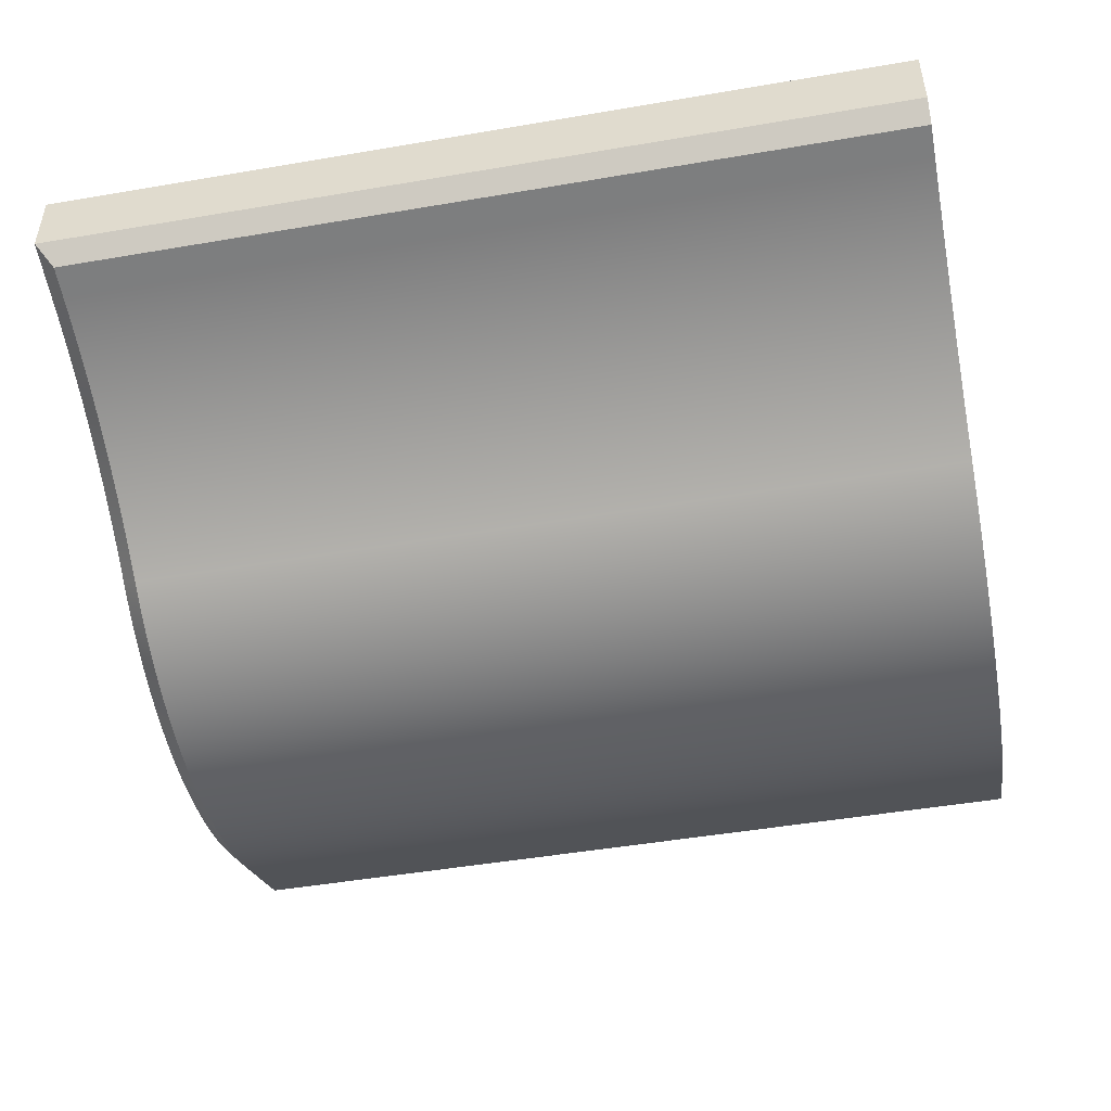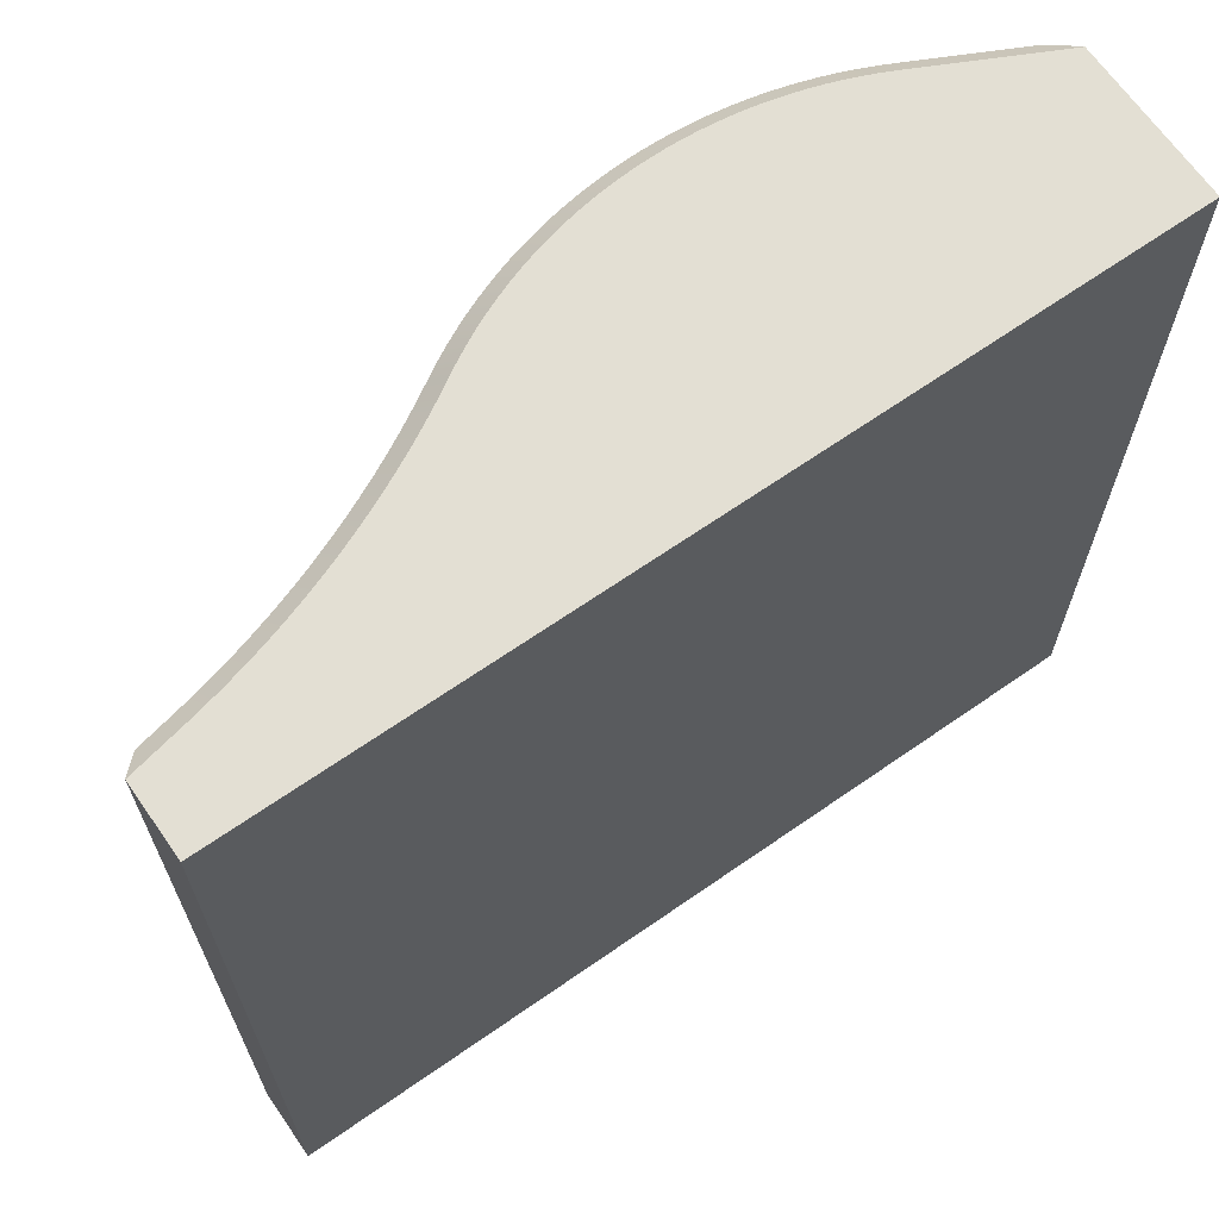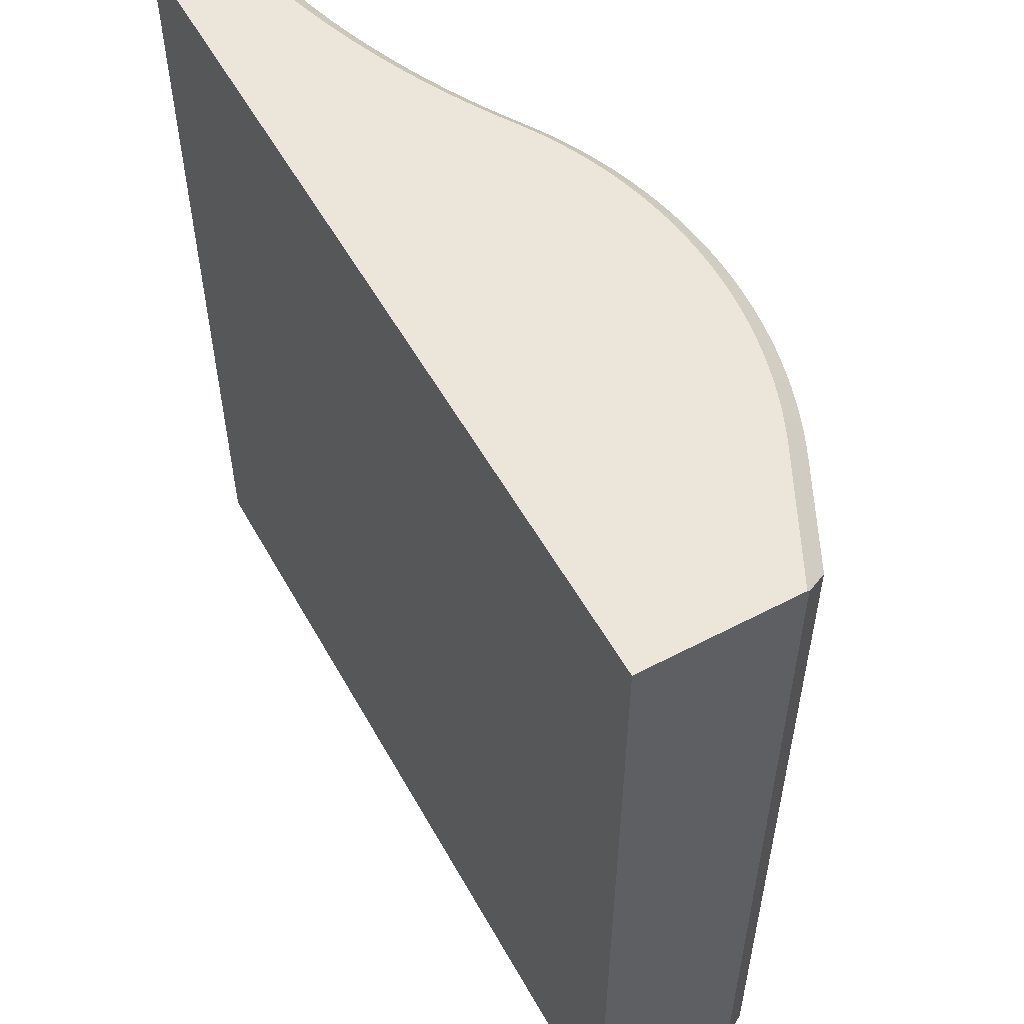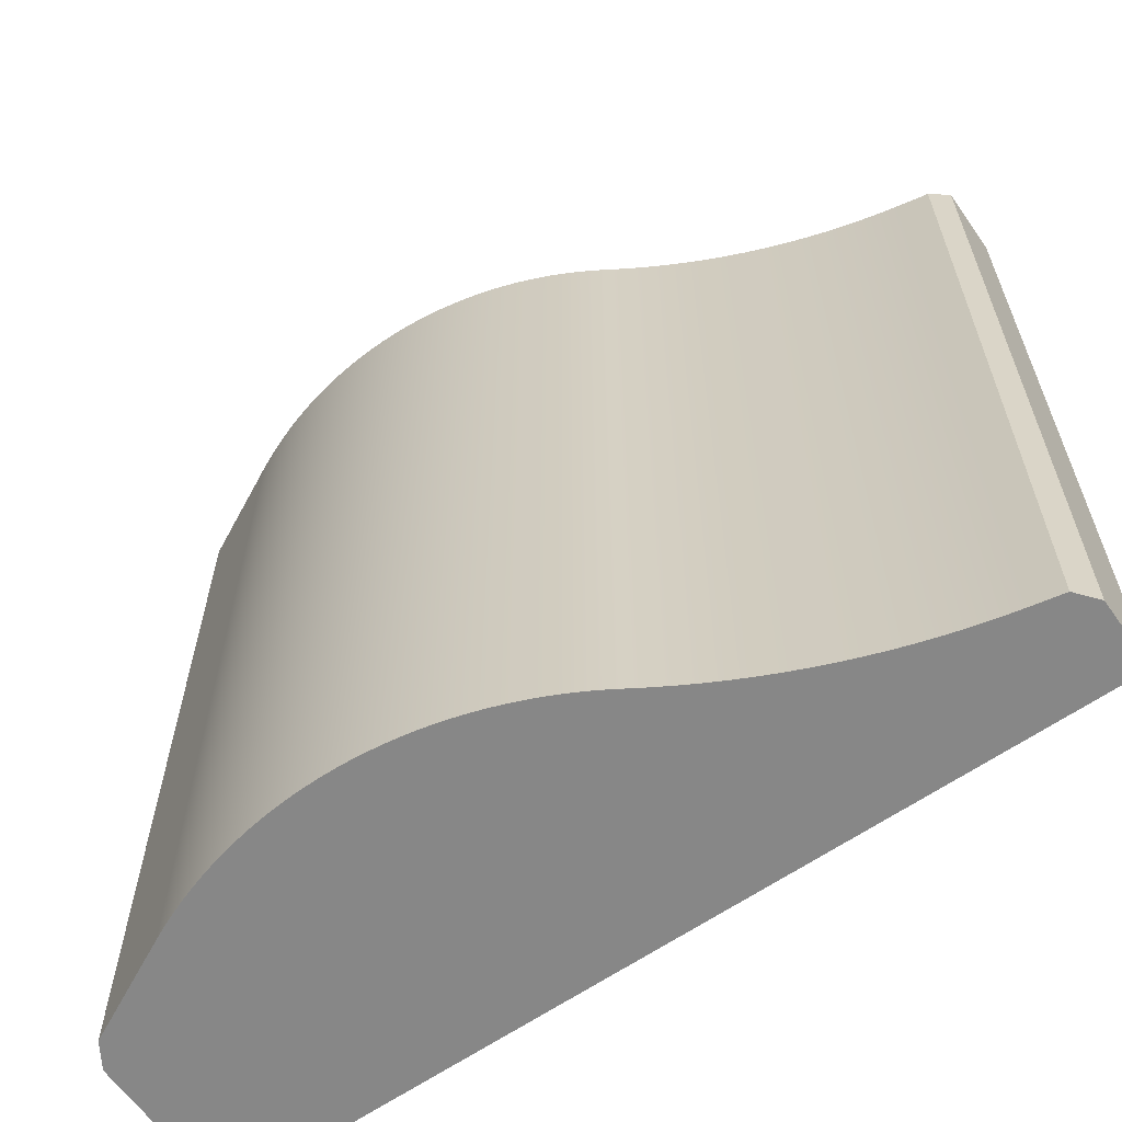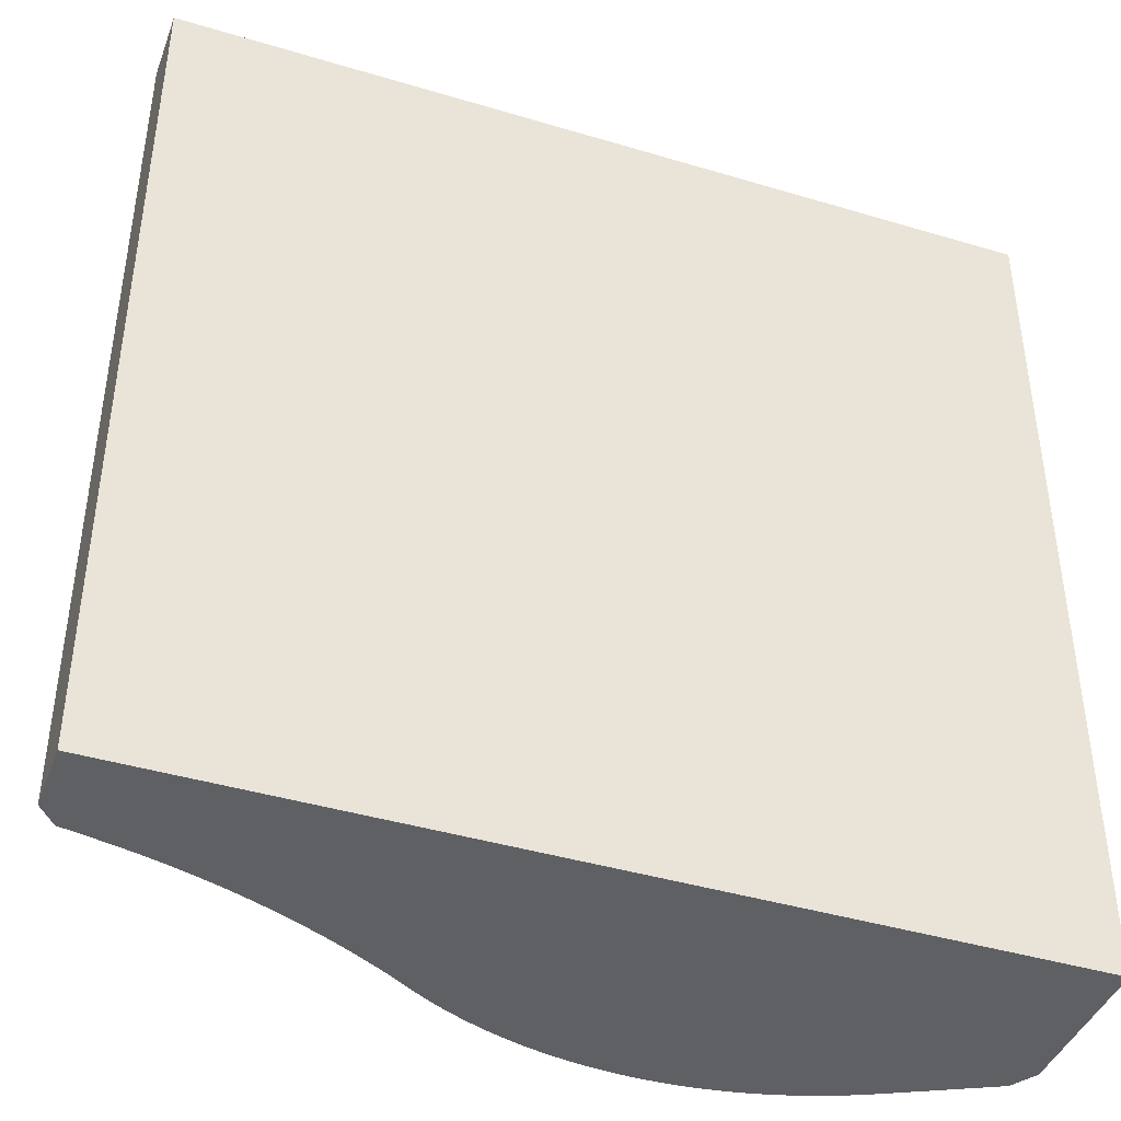
<metadata>
{"format":"obj","ext":"obj","renderer":"f3d","projection":"perspective","resolution":1024,"background":"white","views":[{"elev":-48.4,"azim":100.8,"up":"+Y"},{"elev":67.0,"azim":145.1,"up":"+Z"},{"elev":55.4,"azim":-118.9,"up":"+Z"},{"elev":-62.6,"azim":35.0,"up":"+Z"},{"elev":-42.1,"azim":160.2,"up":"+Z"}]}
</metadata>
<code>
g shallow-wave
v 0.325 0.11 0.4998
v 0.3152 0.09804 0.49
v 0.3152 0.09804 0
v 0.325 0.11 0
v 0.2974 0.09447 0.49
v 0.2974 0.09447 0
v 0.325 0.1102 0.5
v 0.2954 0.1043 0.5
v -0.1661 0.04553 0.49
v -0.175 0.06 0.4989
v -0.175 0.06 0
v -0.1661 0.04553 0
v -0.175 0.06118 0.5
v -0.175 0.15 0.5
v -0.175 0.15 0
v -0.1096 0.01732 0.49
v -0.1052 0.02626 0.5
v -0.1021 0.01373 0.49
v -0.09455 0.01039 0.49
v -0.08685 0.007308 0.49
v -0.07905 0.004483 0.49
v -0.07115 0.001918 0.49
v -0.06318 -0.000384 0.49
v -0.05514 -0.00242 0.49
v -0.04703 -0.004188 0.49
v -0.03887 -0.005686 0.49
v -0.03067 -0.006912 0.49
v -0.02242 -0.007865 0.49
v -0.01415 -0.008545 0.49
v -0.005868 -0.008949 0.49
v 0.002429 -0.009078 0.49
v 0.01073 -0.008932 0.49
v 0.01901 -0.008511 0.49
v 0.02728 -0.007815 0.49
v 0.03552 -0.006845 0.49
v 0.04372 -0.005602 0.49
v 0.05188 -0.004087 0.49
v 0.05998 -0.002303 0.49
v 0.06802 -0.00025 0.49
v 0.07599 0.002068 0.49
v 0.08388 0.004649 0.49
v 0.09167 0.00749 0.49
v 0.09937 0.01059 0.49
v 0.107 0.01394 0.49
v 0.1144 0.01754 0.49
v 0.1218 0.02139 0.49
v 0.129 0.02548 0.49
v 0.1361 0.02981 0.49
v 0.1307 0.03825 0.5
v 0.1237 0.03396 0.5
v 0.1165 0.02992 0.5
v 0.1092 0.02612 0.5
v 0.1018 0.02258 0.5
v 0.09426 0.01929 0.5
v 0.0866 0.01626 0.5
v 0.07885 0.0135 0.5
v 0.071 0.011 0.5
v 0.06308 0.008779 0.5
v 0.05509 0.006827 0.5
v 0.04703 0.00515 0.5
v 0.03892 0.003751 0.5
v 0.03076 0.00263 0.5
v 0.02257 0.00179 0.5
v 0.01436 0.001231 0.5
v 0.006136 0.000954 0.5
v -0.002095 0.00096 0.5
v -0.01032 0.001247 0.5
v -0.01853 0.001816 0.5
v -0.02672 0.002667 0.5
v -0.03487 0.003798 0.5
v -0.04298 0.005208 0.5
v -0.05104 0.006895 0.5
v -0.05903 0.008857 0.5
v -0.06695 0.01109 0.5
v -0.07479 0.0136 0.5
v -0.08254 0.01637 0.5
v -0.09019 0.01941 0.5
v -0.09773 0.0227 0.5
v 0.146 0.03593 0.49
v 0.1561 0.0418 0.49
v 0.1663 0.04743 0.49
v 0.1766 0.0528 0.49
v 0.1871 0.05792 0.49
v 0.1976 0.06278 0.49
v 0.2083 0.06738 0.49
v 0.2192 0.07171 0.49
v 0.2301 0.07578 0.49
v 0.2411 0.07958 0.49
v 0.2522 0.08311 0.49
v 0.2634 0.08636 0.49
v 0.2746 0.08934 0.49
v 0.286 0.09205 0.49
v 0.2845 0.102 0.5
v 0.2736 0.0994 0.5
v 0.2628 0.09659 0.5
v 0.2521 0.09353 0.5
v 0.2415 0.09023 0.5
v 0.2309 0.08668 0.5
v 0.2204 0.08289 0.5
v 0.21 0.07886 0.5
v 0.1997 0.07459 0.5
v 0.1895 0.07009 0.5
v 0.1794 0.06535 0.5
v 0.1694 0.06038 0.5
v 0.1596 0.05518 0.5
v 0.1498 0.04976 0.5
v 0.1402 0.04412 0.5
v 0.325 0.15 0
v 0.325 0.15 0.5
v 0.1361 0.02981 0
v 0.146 0.03593 0
v 0.1561 0.0418 0
v 0.1663 0.04743 0
v 0.1766 0.0528 0
v 0.1871 0.05792 0
v 0.1976 0.06278 0
v 0.2083 0.06738 0
v 0.2192 0.07171 0
v 0.2301 0.07578 0
v 0.2411 0.07958 0
v 0.2522 0.08311 0
v 0.2634 0.08636 0
v 0.2746 0.08934 0
v 0.286 0.09205 0
v 0.286 0.09205 0.245
v 0.2746 0.08934 0.245
v 0.2634 0.08636 0.245
v 0.2522 0.08311 0.245
v 0.2411 0.07958 0.245
v 0.2301 0.07578 0.245
v 0.2192 0.07171 0.245
v 0.2083 0.06738 0.245
v 0.1976 0.06278 0.245
v 0.1871 0.05792 0.245
v 0.1766 0.0528 0.245
v 0.1663 0.04743 0.245
v 0.1561 0.0418 0.245
v 0.146 0.03593 0.245
v -0.1096 0.01732 0
v -0.1021 0.01373 0
v -0.09455 0.01039 0
v -0.08685 0.007308 0
v -0.07905 0.004483 0
v -0.07115 0.001918 0
v -0.06318 -0.000384 0
v -0.05514 -0.00242 0
v -0.04703 -0.004188 0
v -0.03887 -0.005686 0
v -0.03067 -0.006912 0
v -0.02242 -0.007865 0
v -0.01415 -0.008545 0
v -0.005868 -0.008949 0
v 0.002429 -0.009078 0
v 0.01073 -0.008932 0
v 0.01901 -0.008511 0
v 0.02728 -0.007815 0
v 0.03552 -0.006845 0
v 0.04372 -0.005602 0
v 0.05188 -0.004087 0
v 0.05998 -0.002303 0
v 0.06802 -0.00025 0
v 0.07599 0.002068 0
v 0.08388 0.004649 0
v 0.09167 0.00749 0
v 0.09937 0.01059 0
v 0.107 0.01394 0
v 0.1144 0.01754 0
v 0.1218 0.02139 0
v 0.129 0.02548 0
v 0.129 0.02548 0.3267
v 0.129 0.02548 0.1633
v 0.1218 0.02139 0.3267
v 0.1218 0.02139 0.1633
v 0.1144 0.01754 0.3267
v 0.1144 0.01754 0.1633
v 0.107 0.01394 0.3267
v 0.107 0.01394 0.1633
v 0.09937 0.01059 0.3267
v 0.09937 0.01059 0.1633
v 0.09167 0.00749 0.3267
v 0.09167 0.00749 0.1633
v 0.08388 0.004649 0.3267
v 0.08388 0.004649 0.1633
v 0.07599 0.002068 0.3267
v 0.07599 0.002068 0.1633
v 0.06802 -0.00025 0.3267
v 0.06802 -0.00025 0.1633
v 0.05998 -0.002303 0.3267
v 0.05998 -0.002303 0.1633
v 0.05188 -0.004087 0.3267
v 0.05188 -0.004087 0.1633
v 0.04372 -0.005602 0.3267
v 0.04372 -0.005602 0.1633
v 0.03552 -0.006845 0.3267
v 0.03552 -0.006845 0.1633
v 0.02728 -0.007815 0.3267
v 0.02728 -0.007815 0.1633
v 0.01901 -0.008511 0.3267
v 0.01901 -0.008511 0.1633
v 0.01073 -0.008932 0.3267
v 0.01073 -0.008932 0.1633
v 0.002429 -0.009078 0.3267
v 0.002429 -0.009078 0.1633
v -0.005868 -0.008949 0.3267
v -0.005868 -0.008949 0.1633
v -0.01415 -0.008545 0.3267
v -0.01415 -0.008545 0.1633
v -0.02242 -0.007865 0.3267
v -0.02242 -0.007865 0.1633
v -0.03067 -0.006912 0.3267
v -0.03067 -0.006912 0.1633
v -0.03887 -0.005686 0.3267
v -0.03887 -0.005686 0.1633
v -0.04703 -0.004188 0.3267
v -0.04703 -0.004188 0.1633
v -0.05514 -0.00242 0.3267
v -0.05514 -0.00242 0.1633
v -0.06318 -0.000384 0.3267
v -0.06318 -0.000384 0.1633
v -0.07115 0.001918 0.3267
v -0.07115 0.001918 0.1633
v -0.07905 0.004483 0.3267
v -0.07905 0.004483 0.1633
v -0.08685 0.007308 0.3267
v -0.08685 0.007308 0.1633
v -0.09455 0.01039 0.3267
v -0.09455 0.01039 0.1633
v -0.1021 0.01373 0.3267
v -0.1021 0.01373 0.1633
f 1 2 4
f 4 2 3
f 2 5 3
f 3 5 6
f 5 2 8
f 8 2 1
f 8 1 7
f 10 11 9
f 9 11 12
f 10 13 11
f 11 13 15
f 15 13 14
f 10 9 13
f 13 9 17
f 17 9 16
f 16 18 17
f 17 18 78
f 78 18 19
f 78 19 77
f 77 19 20
f 77 20 76
f 76 20 21
f 76 21 75
f 75 21 22
f 75 22 74
f 74 22 23
f 74 23 73
f 73 23 24
f 73 24 72
f 72 24 25
f 72 25 71
f 71 25 26
f 71 26 70
f 70 26 27
f 70 27 69
f 69 27 28
f 69 28 68
f 68 28 29
f 68 29 67
f 67 29 30
f 67 30 66
f 66 30 31
f 66 31 65
f 65 31 32
f 65 32 64
f 64 32 33
f 64 33 63
f 63 33 34
f 63 34 62
f 62 34 35
f 62 35 61
f 61 35 36
f 61 36 60
f 60 36 37
f 60 37 59
f 59 37 38
f 59 38 58
f 58 38 39
f 58 39 57
f 57 39 40
f 57 40 56
f 56 40 41
f 56 41 55
f 55 41 42
f 55 42 54
f 54 42 43
f 54 43 53
f 53 43 44
f 53 44 52
f 52 44 45
f 52 45 51
f 51 45 46
f 51 46 50
f 50 46 47
f 50 47 49
f 49 47 48
f 49 48 107
f 107 48 79
f 107 79 106
f 106 79 80
f 106 80 105
f 105 80 81
f 105 81 104
f 104 81 82
f 104 82 103
f 103 82 83
f 103 83 102
f 102 83 84
f 102 84 101
f 101 84 85
f 101 85 100
f 100 85 86
f 100 86 99
f 99 86 87
f 99 87 98
f 98 87 88
f 98 88 97
f 97 88 89
f 97 89 96
f 96 89 90
f 96 90 95
f 95 90 91
f 95 91 94
f 94 91 92
f 94 92 93
f 93 92 5
f 93 5 8
f 1 4 7
f 7 4 108
f 7 108 109
f 6 5 125
f 125 5 92
f 125 92 126
f 126 92 91
f 126 91 127
f 127 91 90
f 127 90 128
f 128 90 89
f 128 89 129
f 129 89 88
f 129 88 130
f 130 88 87
f 130 87 131
f 131 87 86
f 131 86 132
f 132 86 85
f 132 85 133
f 133 85 84
f 133 84 134
f 134 84 83
f 134 83 135
f 135 83 82
f 135 82 136
f 136 82 81
f 136 81 137
f 137 81 80
f 137 80 138
f 138 80 79
f 138 79 48
f 48 110 138
f 138 110 111
f 138 111 137
f 137 111 112
f 137 112 136
f 136 112 113
f 136 113 135
f 135 113 114
f 135 114 134
f 134 114 115
f 134 115 133
f 133 115 116
f 133 116 132
f 132 116 117
f 132 117 131
f 131 117 118
f 131 118 130
f 130 118 119
f 130 119 129
f 129 119 120
f 129 120 128
f 128 120 121
f 128 121 127
f 127 121 122
f 127 122 126
f 126 122 123
f 126 123 125
f 125 123 124
f 125 124 6
f 47 170 48
f 48 170 171
f 48 171 110
f 110 171 169
f 169 171 168
f 168 171 173
f 168 173 167
f 167 173 175
f 167 175 166
f 166 175 177
f 166 177 165
f 165 177 179
f 165 179 164
f 164 179 181
f 164 181 163
f 163 181 183
f 163 183 162
f 162 183 185
f 162 185 161
f 161 185 187
f 161 187 160
f 160 187 189
f 160 189 159
f 159 189 191
f 159 191 158
f 158 191 193
f 158 193 157
f 157 193 195
f 157 195 156
f 156 195 197
f 156 197 155
f 155 197 199
f 155 199 154
f 154 199 201
f 154 201 153
f 153 201 203
f 153 203 152
f 152 203 205
f 152 205 151
f 151 205 207
f 151 207 150
f 150 207 209
f 150 209 149
f 149 209 211
f 149 211 148
f 148 211 213
f 148 213 147
f 147 213 215
f 147 215 146
f 146 215 217
f 146 217 145
f 145 217 219
f 145 219 144
f 144 219 221
f 144 221 143
f 143 221 223
f 143 223 142
f 142 223 225
f 142 225 141
f 141 225 227
f 141 227 140
f 140 227 229
f 140 229 139
f 139 229 228
f 139 228 16
f 16 228 18
f 18 228 19
f 19 228 226
f 19 226 20
f 20 226 224
f 20 224 21
f 21 224 222
f 21 222 22
f 22 222 220
f 22 220 23
f 23 220 218
f 23 218 24
f 24 218 216
f 24 216 25
f 25 216 214
f 25 214 26
f 26 214 212
f 26 212 27
f 27 212 210
f 27 210 28
f 28 210 208
f 28 208 29
f 29 208 206
f 29 206 30
f 30 206 204
f 30 204 31
f 31 204 202
f 31 202 32
f 32 202 200
f 32 200 33
f 33 200 198
f 33 198 34
f 34 198 196
f 34 196 35
f 35 196 194
f 35 194 36
f 36 194 192
f 36 192 37
f 37 192 190
f 37 190 38
f 38 190 188
f 38 188 39
f 39 188 186
f 39 186 40
f 40 186 184
f 40 184 41
f 41 184 182
f 41 182 42
f 42 182 180
f 42 180 43
f 43 180 178
f 43 178 44
f 44 178 176
f 44 176 45
f 45 176 174
f 45 174 46
f 46 174 172
f 46 172 47
f 47 172 170
f 173 171 170
f 173 170 172
f 175 173 172
f 175 172 174
f 177 175 174
f 177 174 176
f 179 177 176
f 179 176 178
f 181 179 178
f 181 178 180
f 183 181 180
f 183 180 182
f 185 183 182
f 185 182 184
f 187 185 184
f 187 184 186
f 189 187 186
f 189 186 188
f 191 189 188
f 191 188 190
f 193 191 190
f 193 190 192
f 195 193 192
f 195 192 194
f 197 195 194
f 197 194 196
f 199 197 196
f 199 196 198
f 201 199 198
f 201 198 200
f 203 201 200
f 203 200 202
f 205 203 202
f 205 202 204
f 207 205 204
f 207 204 206
f 209 207 206
f 209 206 208
f 211 209 208
f 211 208 210
f 213 211 210
f 213 210 212
f 215 213 212
f 215 212 214
f 217 215 214
f 217 214 216
f 219 217 216
f 219 216 218
f 221 219 218
f 221 218 220
f 223 221 220
f 223 220 222
f 225 223 222
f 225 222 224
f 227 225 224
f 227 224 226
f 229 227 226
f 229 226 228
f 12 139 9
f 9 139 16
f 3 6 4
f 4 6 124
f 4 124 123
f 4 123 108
f 108 123 122
f 108 122 121
f 108 121 15
f 15 121 120
f 15 120 119
f 119 118 15
f 15 118 117
f 15 117 116
f 15 116 11
f 11 116 115
f 11 115 114
f 114 113 11
f 11 113 112
f 11 112 111
f 110 139 111
f 111 139 12
f 111 12 11
f 110 169 139
f 139 169 168
f 139 168 167
f 167 166 139
f 139 166 140
f 140 166 165
f 140 165 141
f 141 165 164
f 141 164 142
f 142 164 163
f 142 163 143
f 143 163 162
f 143 162 144
f 144 162 161
f 144 161 145
f 145 161 160
f 145 160 146
f 146 160 159
f 146 159 147
f 147 159 158
f 147 158 148
f 148 158 157
f 148 157 149
f 149 157 156
f 149 156 150
f 150 156 155
f 150 155 151
f 151 155 154
f 151 154 152
f 152 154 153
f 108 15 109
f 109 15 14
f 7 109 8
f 8 109 93
f 93 109 94
f 94 109 95
f 95 109 96
f 96 109 14
f 96 14 97
f 97 14 98
f 98 14 99
f 99 14 100
f 100 14 101
f 101 14 102
f 102 14 13
f 102 13 103
f 103 13 104
f 104 13 105
f 105 13 106
f 106 13 107
f 107 13 17
f 107 17 49
f 49 17 50
f 50 17 51
f 51 17 52
f 52 17 78
f 52 78 53
f 53 78 77
f 53 77 54
f 54 77 76
f 54 76 55
f 55 76 75
f 55 75 56
f 56 75 74
f 56 74 57
f 57 74 73
f 57 73 58
f 58 73 72
f 58 72 59
f 59 72 71
f 59 71 60
f 60 71 70
f 60 70 61
f 61 70 69
f 61 69 62
f 62 69 68
f 62 68 63
f 63 68 67
f 63 67 64
f 64 67 66
f 64 66 65

</code>
